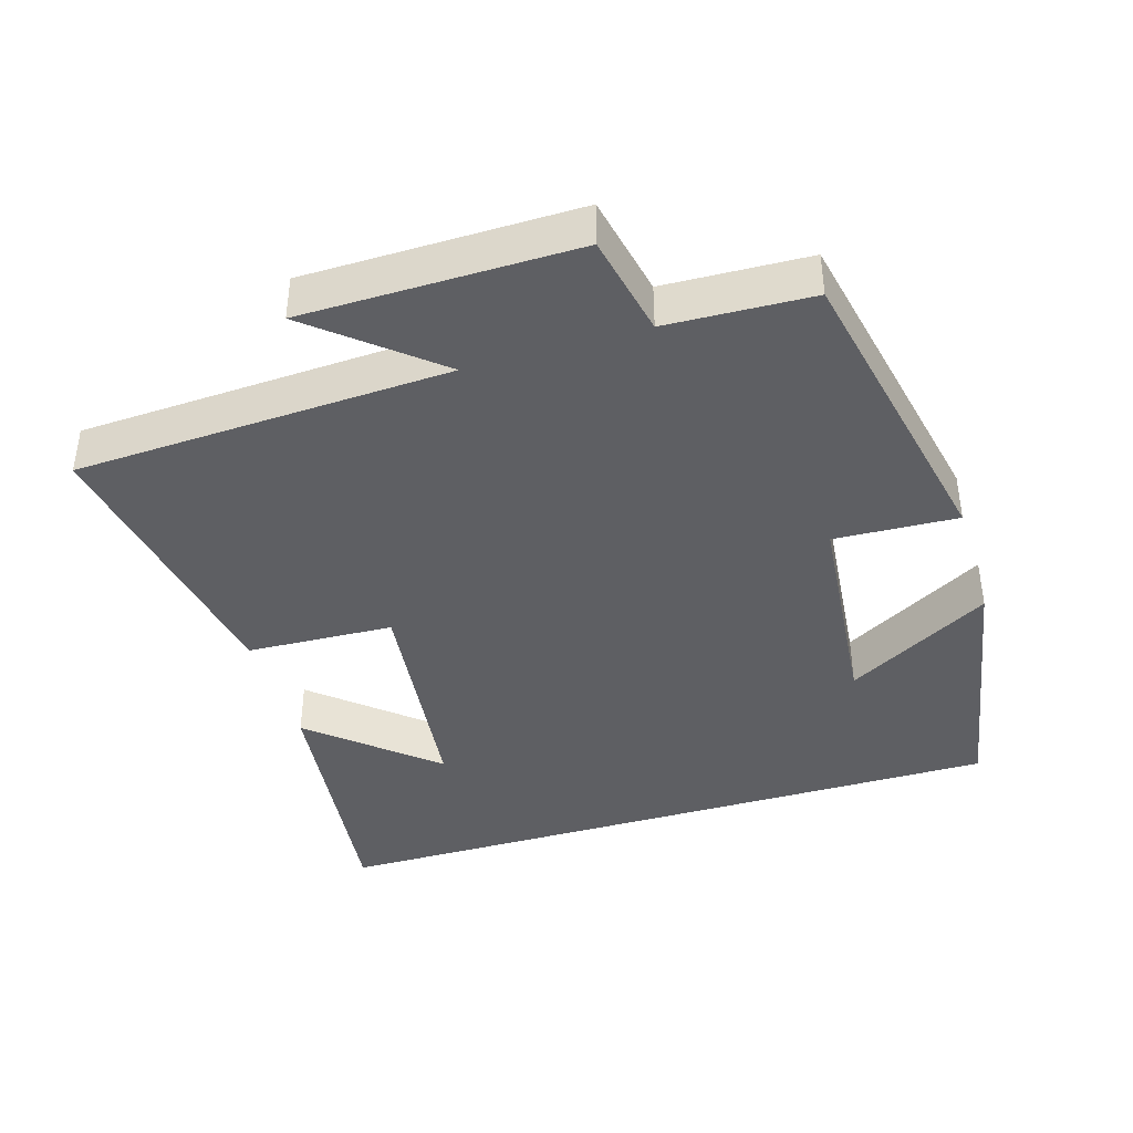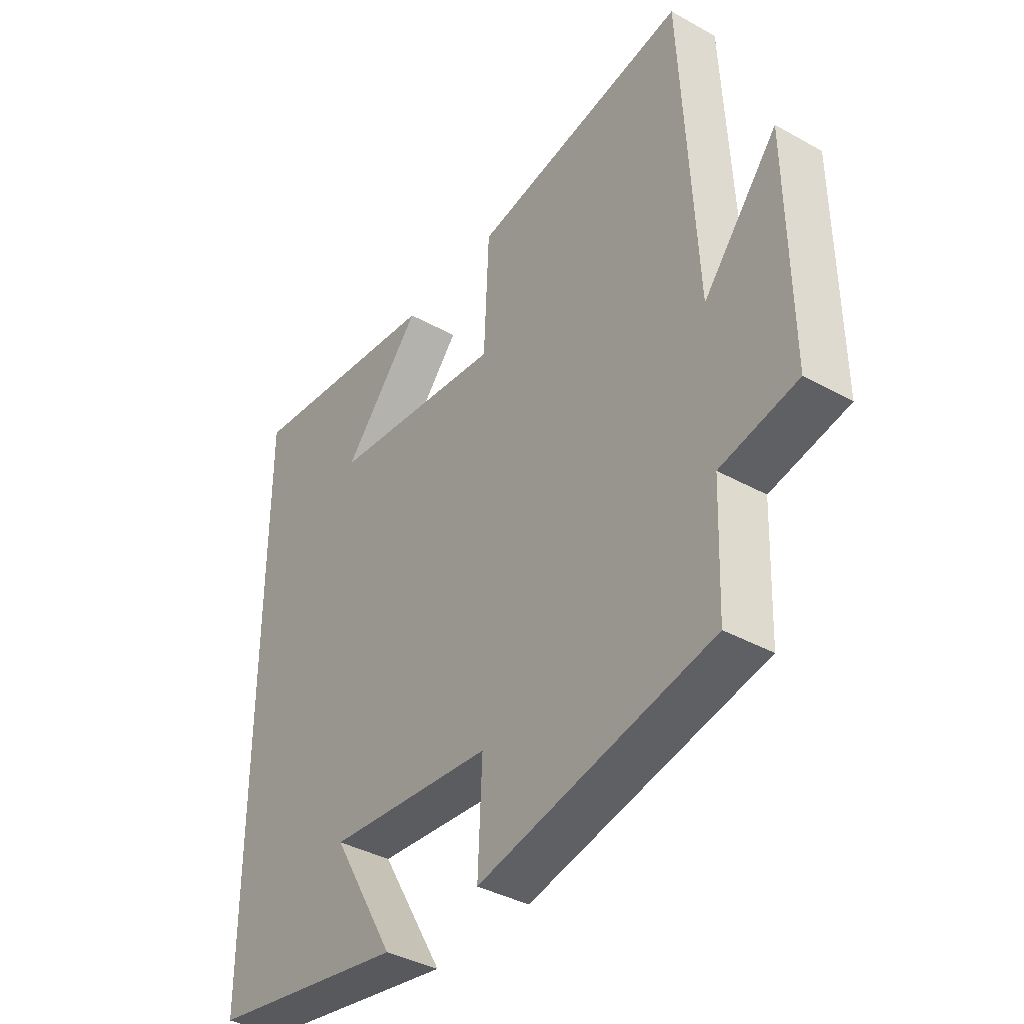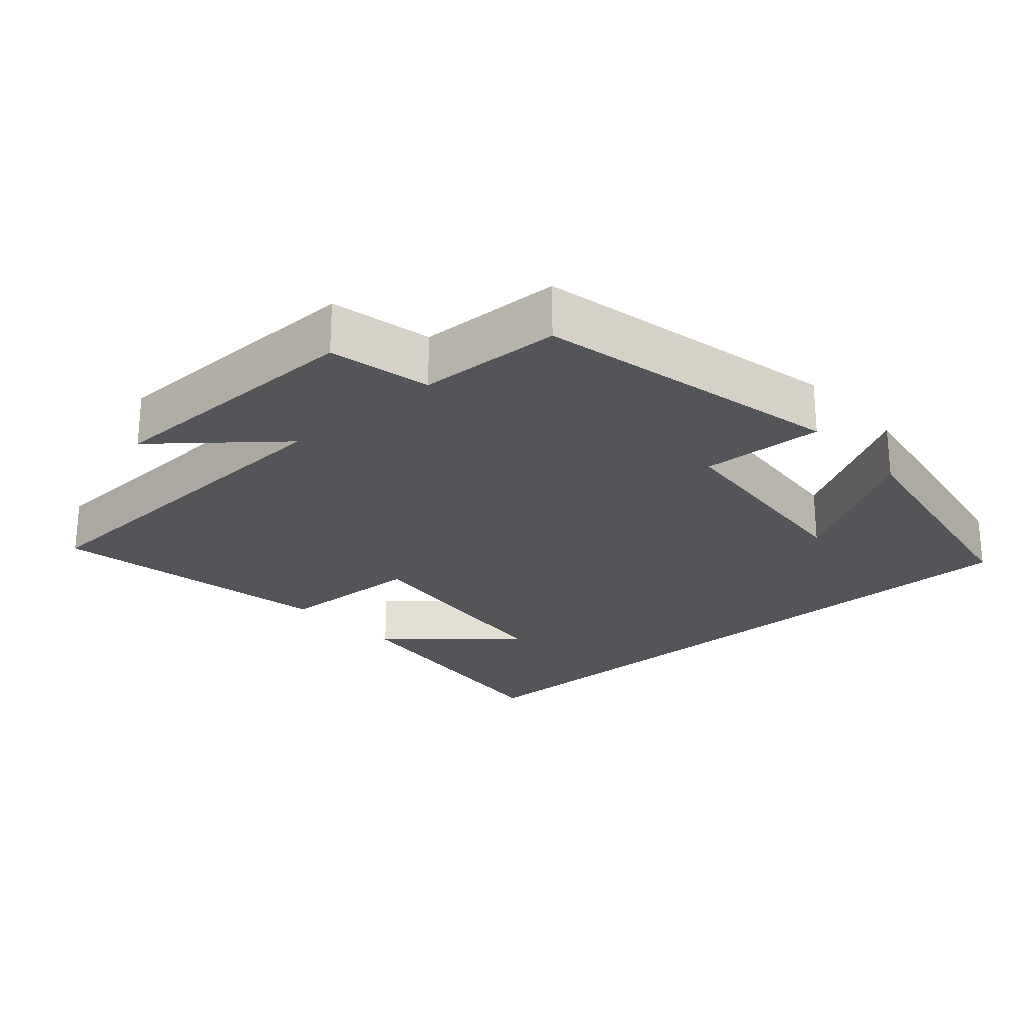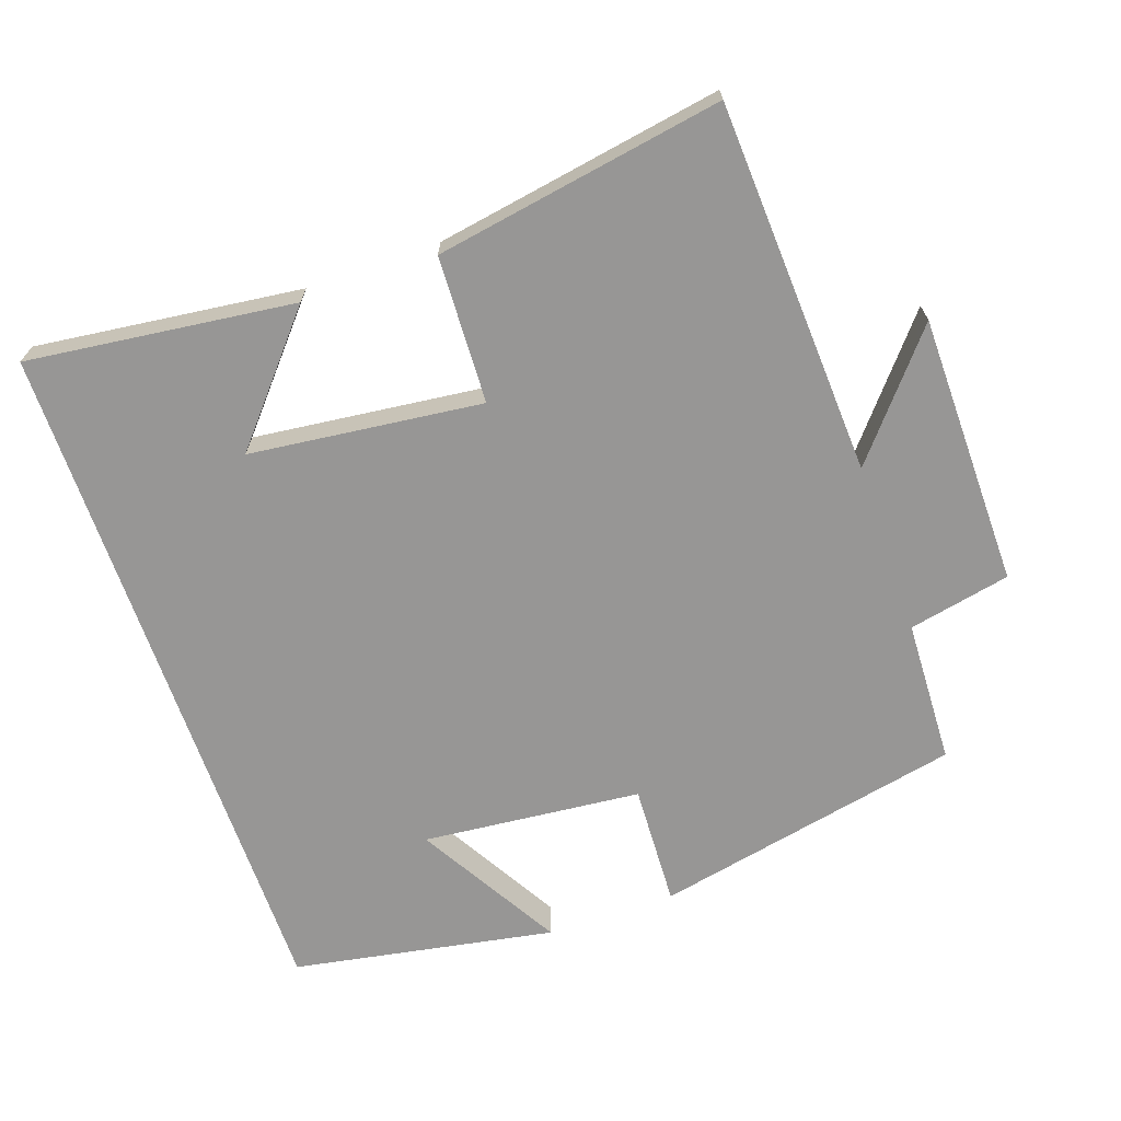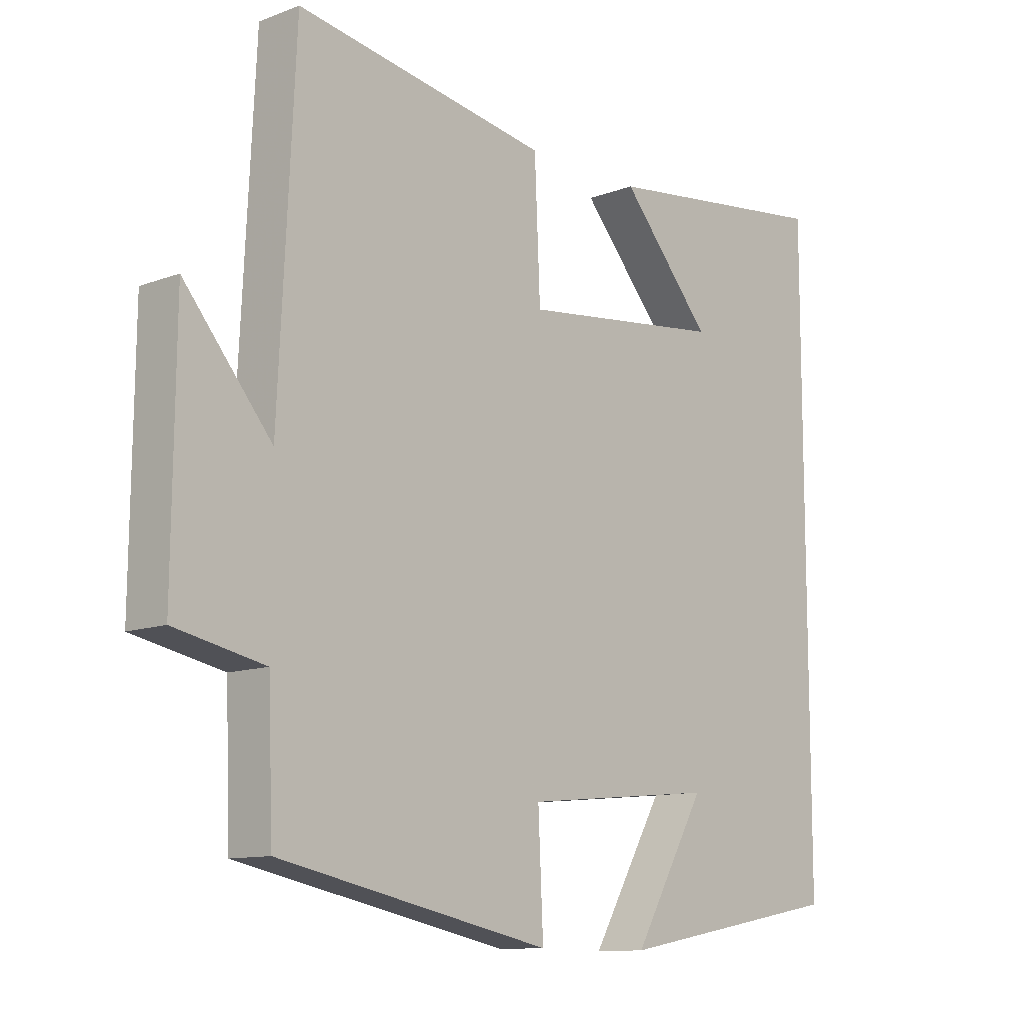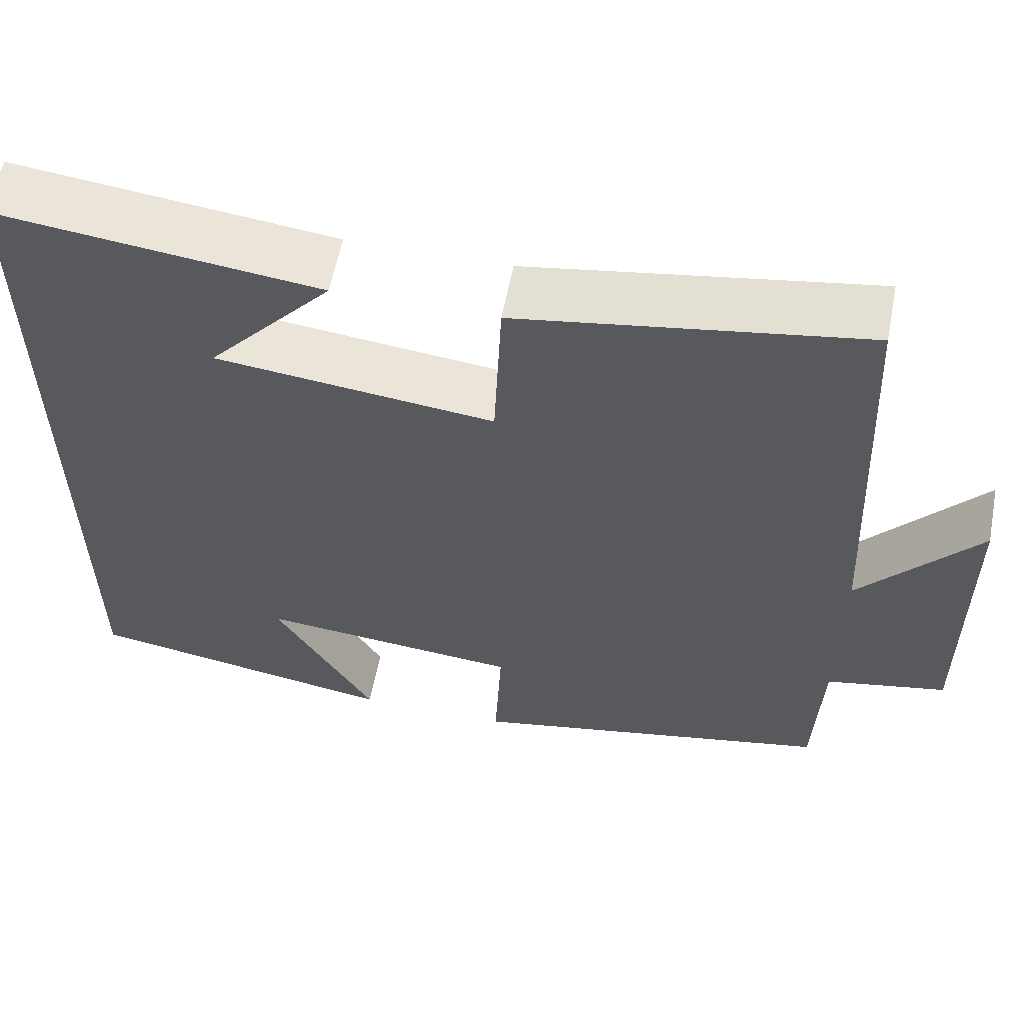
<metadata>
{"format":"obj","ext":"obj","renderer":"f3d","projection":"perspective","resolution":1024,"background":"white","views":[{"elev":-40.5,"azim":106.9,"up":"+Y"},{"elev":-38.6,"azim":54.9,"up":"+Z"},{"elev":-24.0,"azim":131.9,"up":"+Y"},{"elev":-68.0,"azim":19.2,"up":"+Y"},{"elev":-11.3,"azim":132.6,"up":"+Z"},{"elev":59.4,"azim":10.9,"up":"+Z"}]}
</metadata>
<code>
v -0.5 0.07 -0.433
v -0.5 0.07 0.546
v -0.123 0.07 0.5
v -0.27 0.07 0.33
v 0.058 0.07 0.292
v 0.067 0.07 0.5
v 0.474 0.07 0.569
v 0.5 0.07 0.041
v 0.64 0.07 0.209
v 0.644 0.07 -0.175
v 0.5 0.07 -0.205
v 0.492 0.07 -0.409
v 0.055 0.07 -0.5
v 0.063 0.07 -0.326
v -0.247 0.07 -0.296
v -0.129 0.07 -0.5
v -0.5 0 -0.433
v -0.5 0 0.546
v -0.123 0 0.5
v -0.27 0 0.33
v 0.058 0 0.292
v 0.067 0 0.5
v 0.474 0 0.569
v 0.5 0 0.041
v 0.64 0 0.209
v 0.644 0 -0.175
v 0.5 0 -0.205
v 0.492 0 -0.409
v 0.055 0 -0.5
v 0.063 0 -0.326
v -0.247 0 -0.296
v -0.129 0 -0.5
f 15 16 1
f 11 12 13 14
f 11 14 15
f 8 9 10 11
f 7 8 11
f 6 7 11
f 5 6 11
f 4 5 11 15
f 2 3 4
f 1 2 4 15
f 17 32 31
f 30 29 28 27
f 31 30 27
f 27 26 25 24
f 27 24 23
f 27 23 22
f 27 22 21
f 31 27 21 20
f 20 19 18
f 31 20 18 17
f 1 17 18 2
f 2 18 19 3
f 3 19 20 4
f 4 20 21 5
f 5 21 22 6
f 6 22 23 7
f 7 23 24 8
f 8 24 25 9
f 9 25 26 10
f 10 26 27 11
f 11 27 28 12
f 12 28 29 13
f 13 29 30 14
f 14 30 31 15
f 15 31 32 16
f 16 32 17 1

</code>
